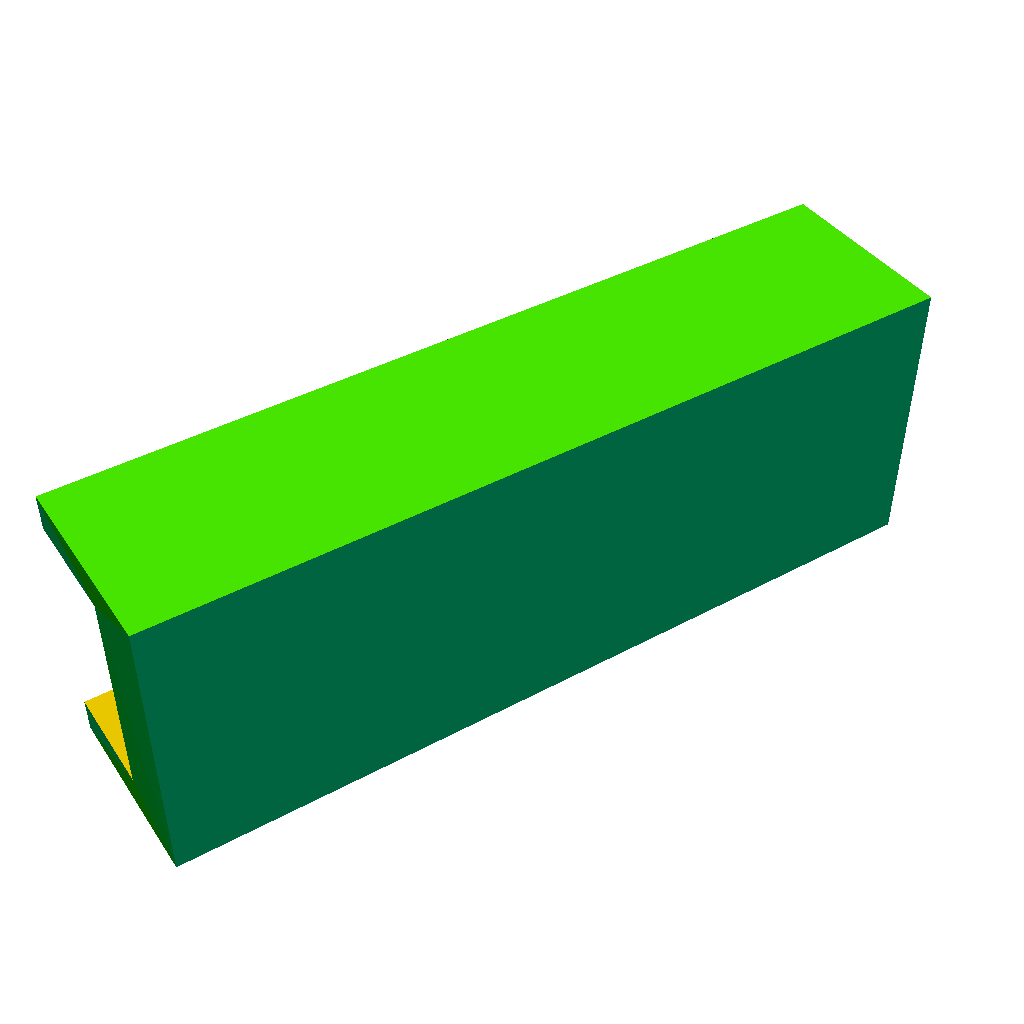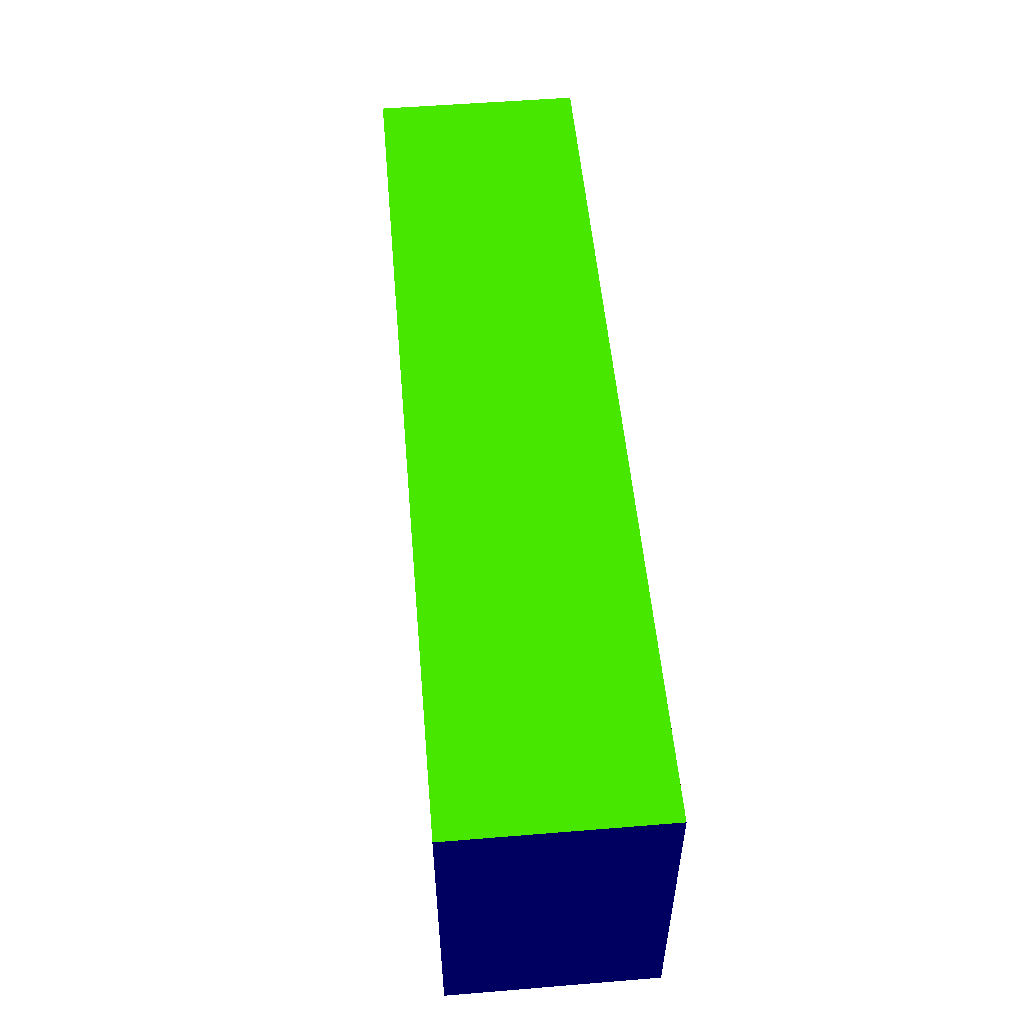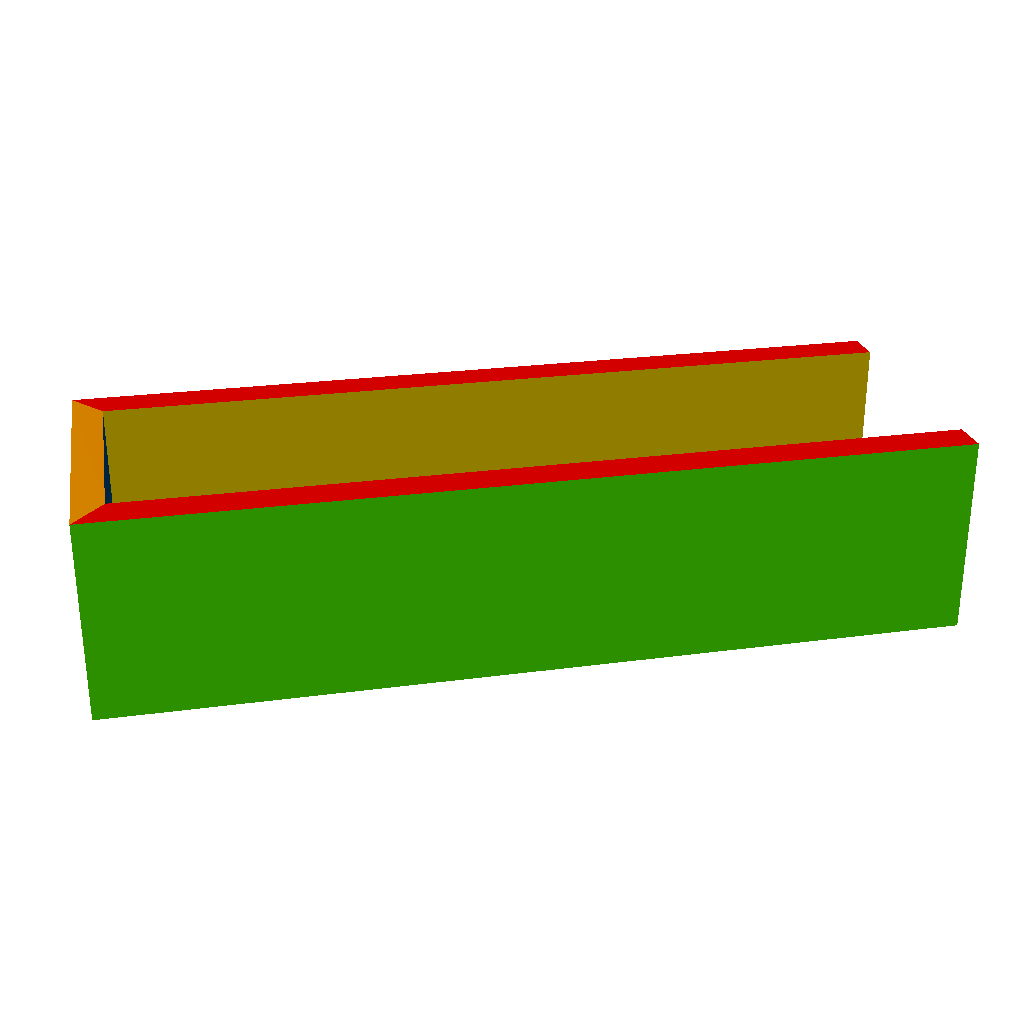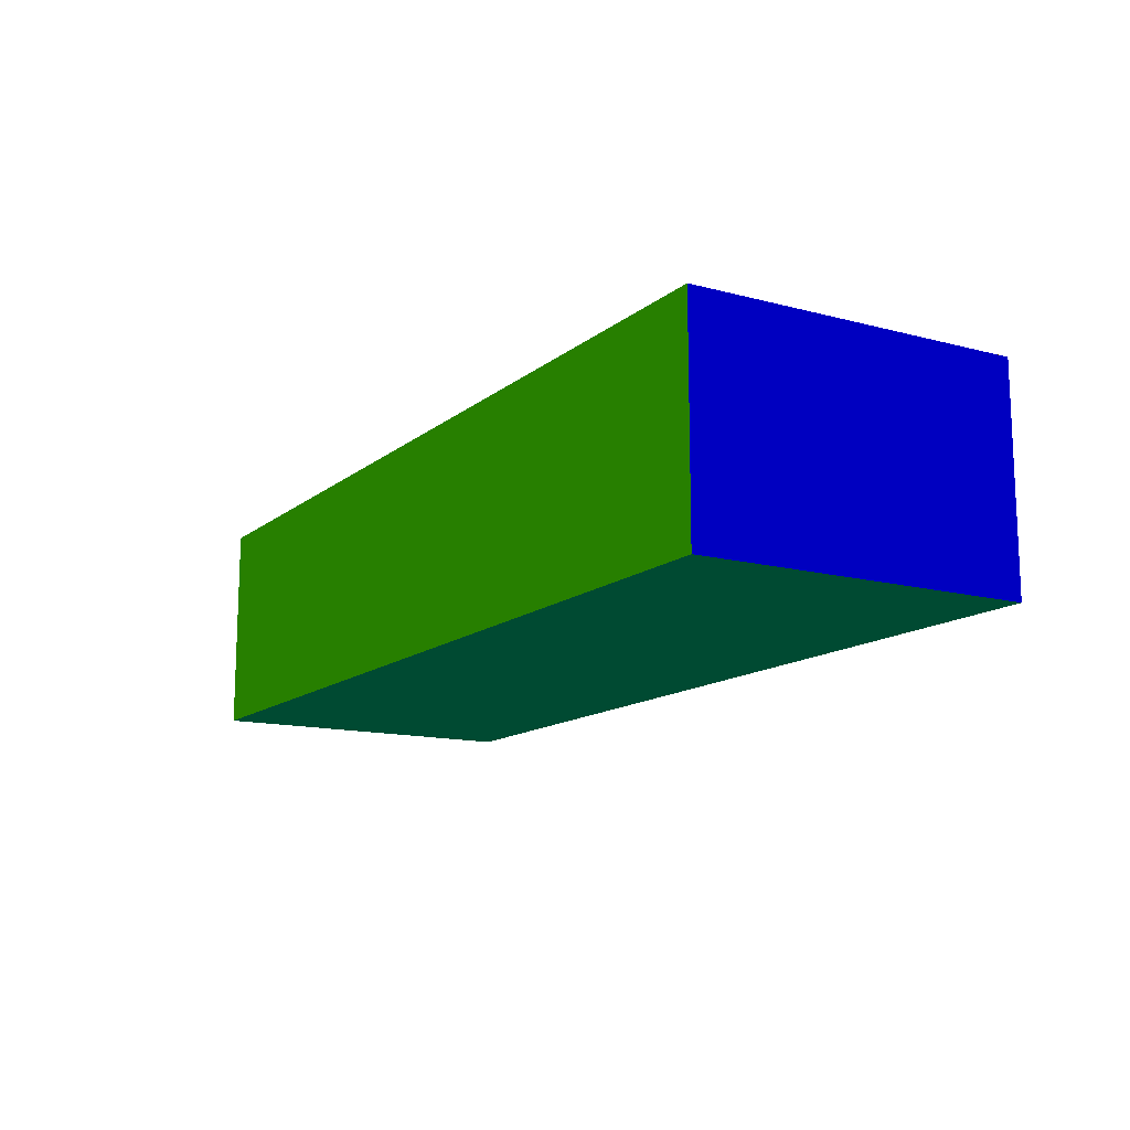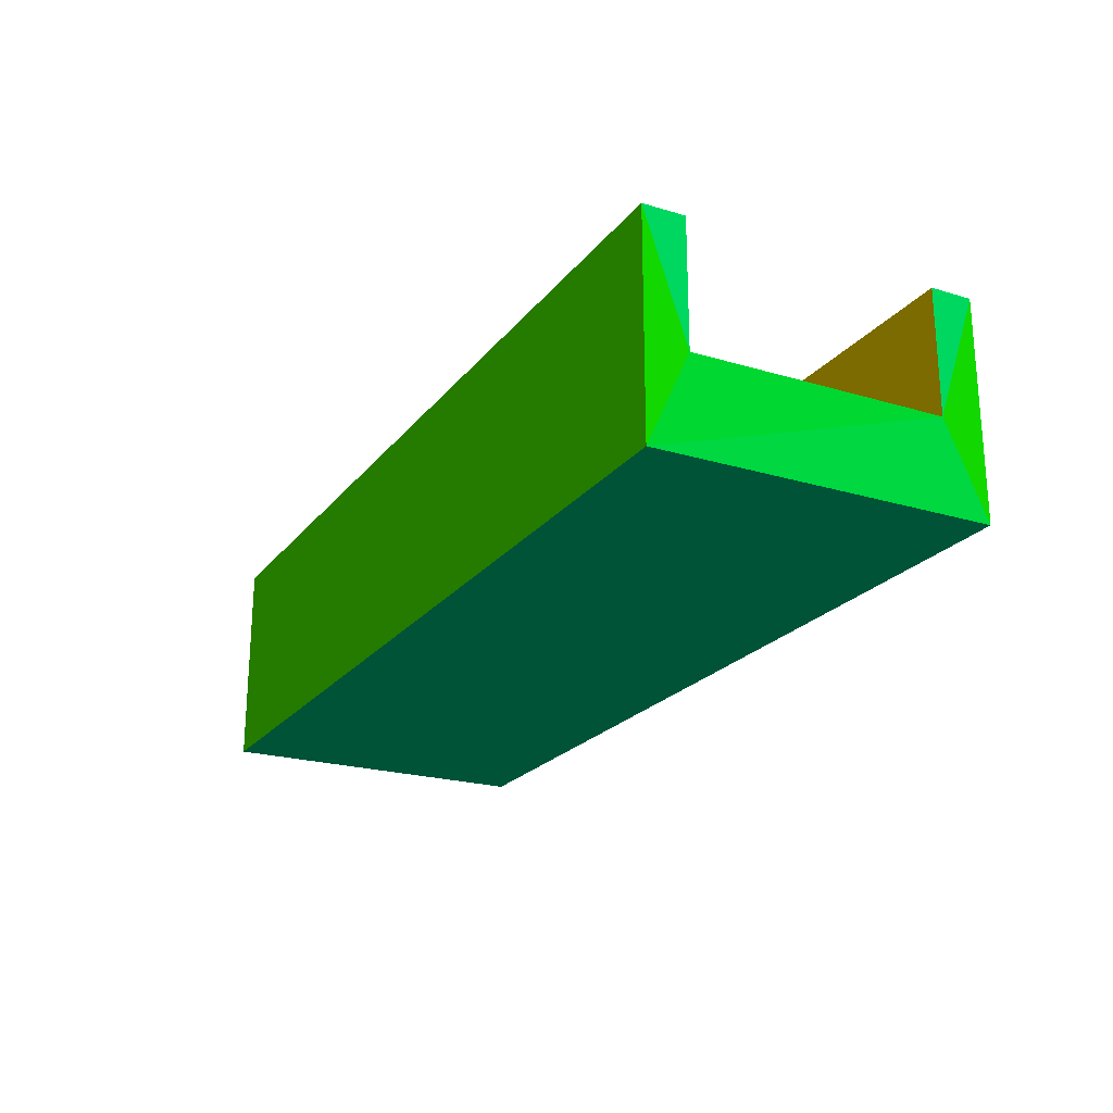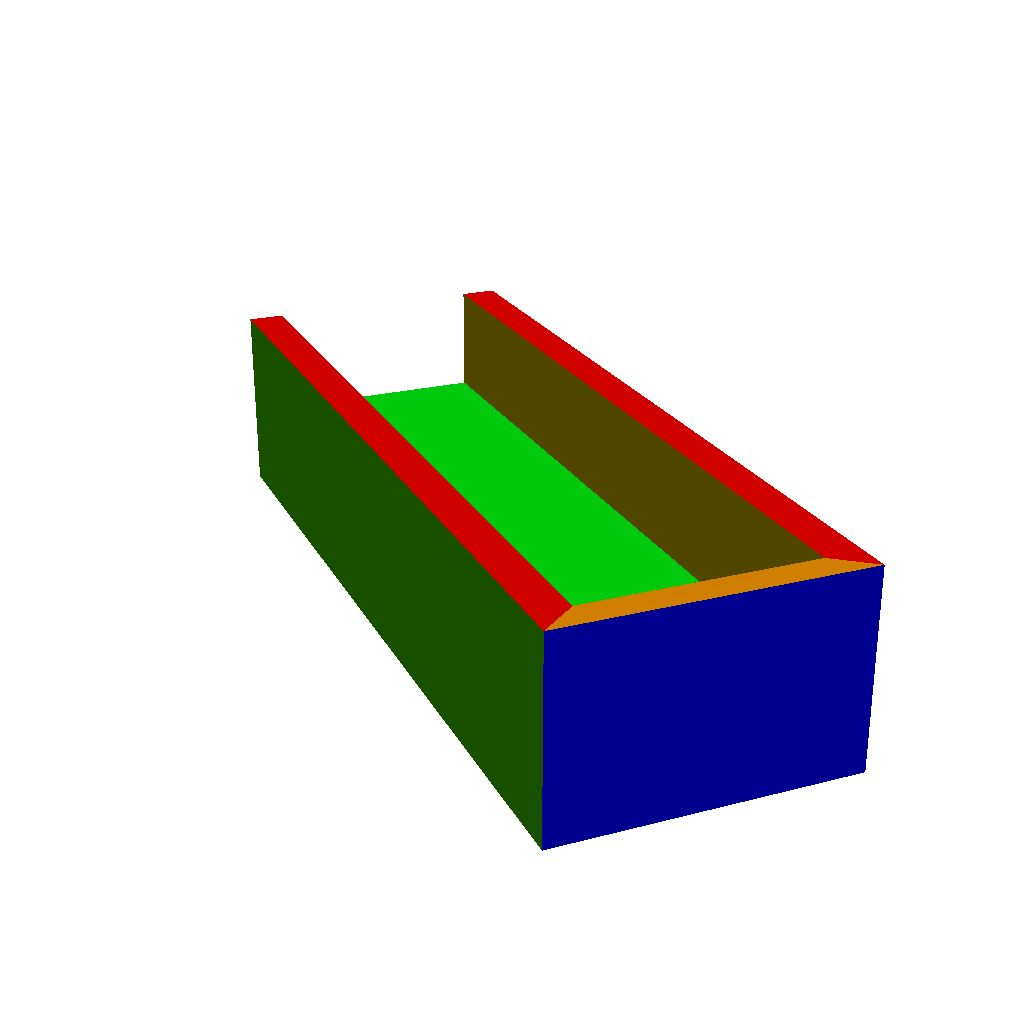
<metadata>
{"format":"obj","ext":"obj","renderer":"f3d","projection":"perspective","resolution":1024,"background":"white","views":[{"elev":42.5,"azim":-32.6,"up":"+Z"},{"elev":53.1,"azim":85.0,"up":"+Z"},{"elev":24.9,"azim":167.7,"up":"+Y"},{"elev":-13.5,"azim":59.3,"up":"+Y"},{"elev":-22.1,"azim":-117.6,"up":"+Y"},{"elev":23.6,"azim":67.3,"up":"+Y"}]}
</metadata>
<code>
v 0.2 0.125 -0.125 1 0.6314 0
v 0.175 0.125 -0.09375 1 0.6314 0
v 0.2 0.125 0.125 1 0.6314 0
v -0.5 0.125 -0.125 1 0 0
v 0.175 0.125 -0.09375 1 0 0
v 0.2 0.125 -0.125 1 0 0
v 0.175 0.125 -0.09375 1 0 0
v -0.5 0.125 -0.125 1 0 0
v -0.5 0.125 -0.09375 1 0 0
v 0.175 0.125 0.09375 1 0.6196 0
v 0.2 0.125 0.125 1 0.6196 0
v 0.175 0.125 -0.09375 1 0.6196 0
v -0.5 0.125 0.125 1 0 0
v 0.175 0.125 0.09375 1 0 0
v -0.5 0.125 0.09375 1 0 0
v 0.175 0.125 0.09375 1 0 0
v -0.5 0.125 0.125 1 0 0
v 0.2 0.125 0.125 1 0 0
v -0.5 -0.0375 -0.125 0.08628 1 0
v -0.5 0.03125 -0.09375 0.08628 1 0
v -0.5 0.125 -0.125 0.08628 1 0
v -0.5 -0.0375 -0.125 0 1 0.2353
v -0.5 0.03125 0.09375 0 1 0.2353
v -0.5 0.03125 -0.09375 0 1 0.2353
v -0.5 -0.0375 0.125 0 1 0.3216
v -0.5 0.03125 0.09375 0 1 0.3216
v -0.5 -0.0375 -0.125 0 1 0.3216
v -0.5 0.125 0.125 0.08628 1 0
v -0.5 0.03125 0.09375 0.08628 1 0
v -0.5 -0.0375 0.125 0.08628 1 0
v -0.5 0.03125 0.09375 0 1 0.4706
v -0.5 0.125 0.125 0 1 0.4706
v -0.5 0.125 0.09375 0 1 0.4706
v -0.5 0.125 -0.125 0 1 0.4706
v -0.5 0.03125 -0.09375 0 1 0.4706
v -0.5 0.125 -0.09375 0 1 0.4706
v -0.5 -0.0375 0.125 0.302 1 0
v 0.2 0.125 0.125 0.302 1 0
v -0.5 0.125 0.125 0.302 1 0
v 0.2 0.125 0.125 0.302 1 0
v -0.5 -0.0375 0.125 0.302 1 0
v 0.2 -0.0375 0.125 0.302 1 0
v 0.2 -0.0375 -0.125 0.302 1 0
v -0.5 0.125 -0.125 0.302 1 0
v 0.2 0.125 -0.125 0.302 1 0
v -0.5 0.125 -0.125 0.302 1 0
v 0.2 -0.0375 -0.125 0.302 1 0
v -0.5 -0.0375 -0.125 0.302 1 0
v -0.5 -0.0375 0.125 0 1 0.6314
v 0.2 -0.0375 -0.125 0 1 0.6314
v 0.2 -0.0375 0.125 0 1 0.6314
v 0.2 -0.0375 -0.125 0 1 0.6314
v -0.5 -0.0375 0.125 0 1 0.6314
v -0.5 -0.0375 -0.125 0 1 0.6314
v 0.175 0.03125 0.09375 0 0.5529 1
v 0.175 0.125 -0.09375 0 0.5529 1
v 0.175 0.03125 -0.09375 0 0.5529 1
v 0.175 0.125 -0.09375 0 0.5529 1
v 0.175 0.03125 0.09375 0 0.5529 1
v 0.175 0.125 0.09375 0 0.5529 1
v -0.5 0.03125 -0.09375 1 0.8745 0
v 0.175 0.125 -0.09375 1 0.8745 0
v -0.5 0.125 -0.09375 1 0.8745 0
v 0.175 0.125 -0.09375 1 0.8745 0
v -0.5 0.03125 -0.09375 1 0.8745 0
v 0.175 0.03125 -0.09375 1 0.8745 0
v -0.5 0.03125 -0.09375 0 0.9961 0.05882
v 0.175 0.03125 0.09375 0 0.9961 0.05882
v 0.175 0.03125 -0.09375 0 0.9961 0.05882
v 0.175 0.03125 0.09375 0 0.9961 0.05882
v -0.5 0.03125 -0.09375 0 0.9961 0.05882
v -0.5 0.03125 0.09375 0 0.9961 0.05882
v 0.175 0.03125 0.09375 1 0.8745 0
v -0.5 0.125 0.09375 1 0.8745 0
v 0.175 0.125 0.09375 1 0.8745 0
v -0.5 0.125 0.09375 1 0.8745 0
v 0.175 0.03125 0.09375 1 0.8745 0
v -0.5 0.03125 0.09375 1 0.8745 0
v 0.2 0.125 0.125 0 0 1
v 0.2 -0.0375 -0.125 0 0 1
v 0.2 0.125 -0.125 0 0 1
v 0.2 -0.0375 -0.125 0 0 1
v 0.2 0.125 0.125 0 0 1
v 0.2 -0.0375 0.125 0 0 1
f 1 2 3
f 4 5 6
f 7 8 9
f 10 11 12
f 13 14 15
f 16 17 18
f 19 20 21
f 22 23 24
f 25 26 27
f 28 29 30
f 31 32 33
f 34 35 36
f 37 38 39
f 40 41 42
f 43 44 45
f 46 47 48
f 49 50 51
f 52 53 54
f 55 56 57
f 58 59 60
f 61 62 63
f 64 65 66
f 67 68 69
f 70 71 72
f 73 74 75
f 76 77 78
f 79 80 81
f 82 83 84

</code>
